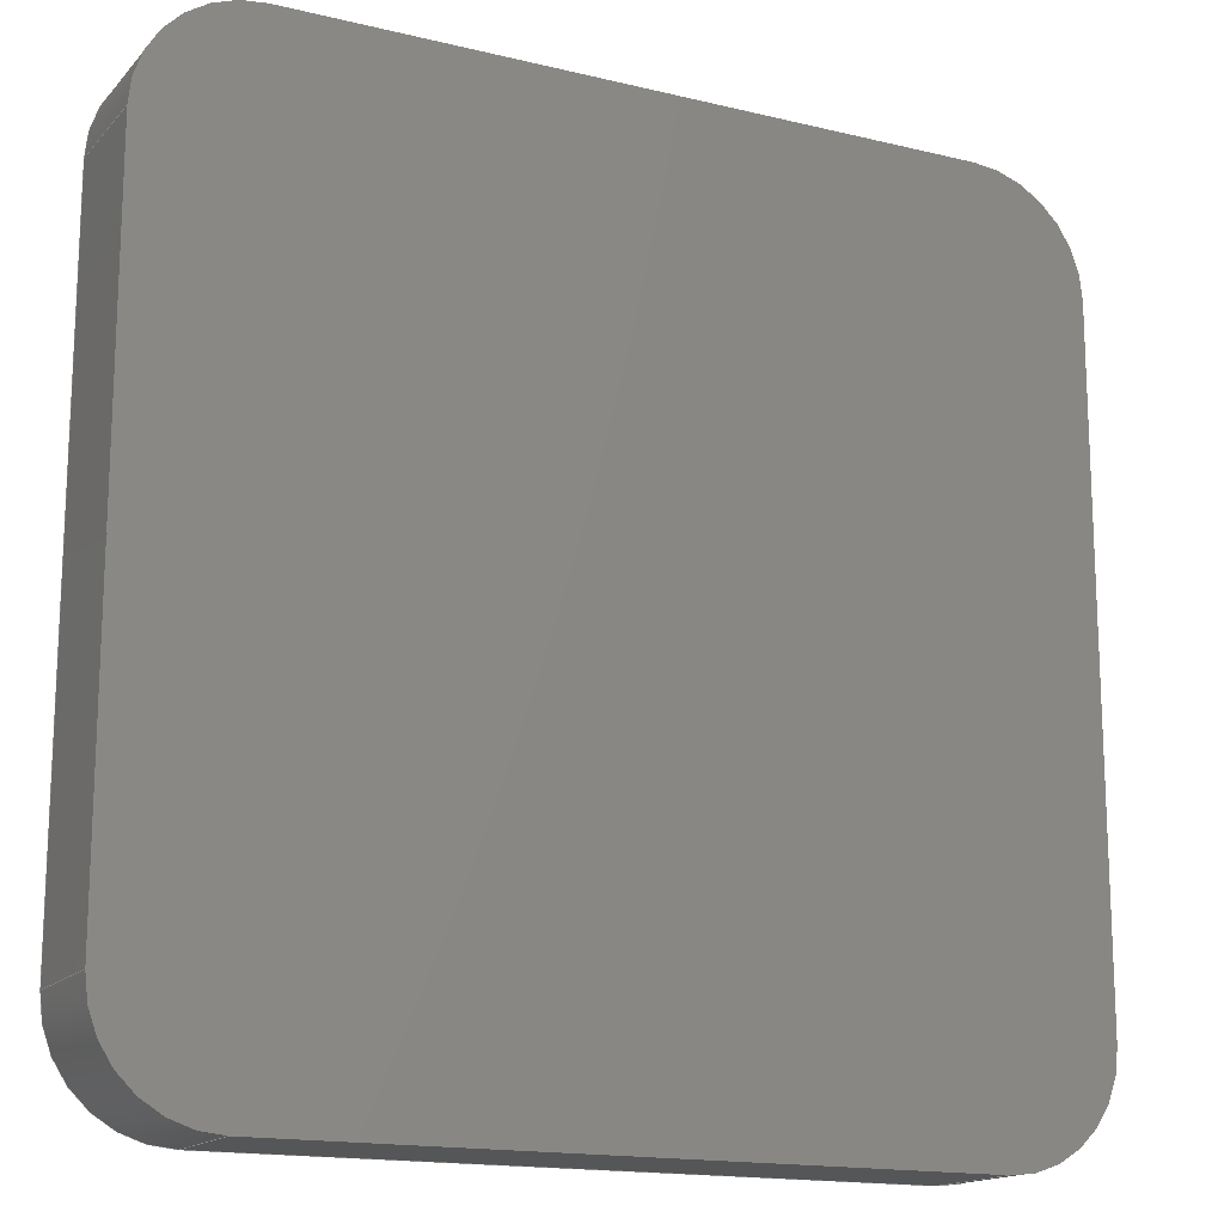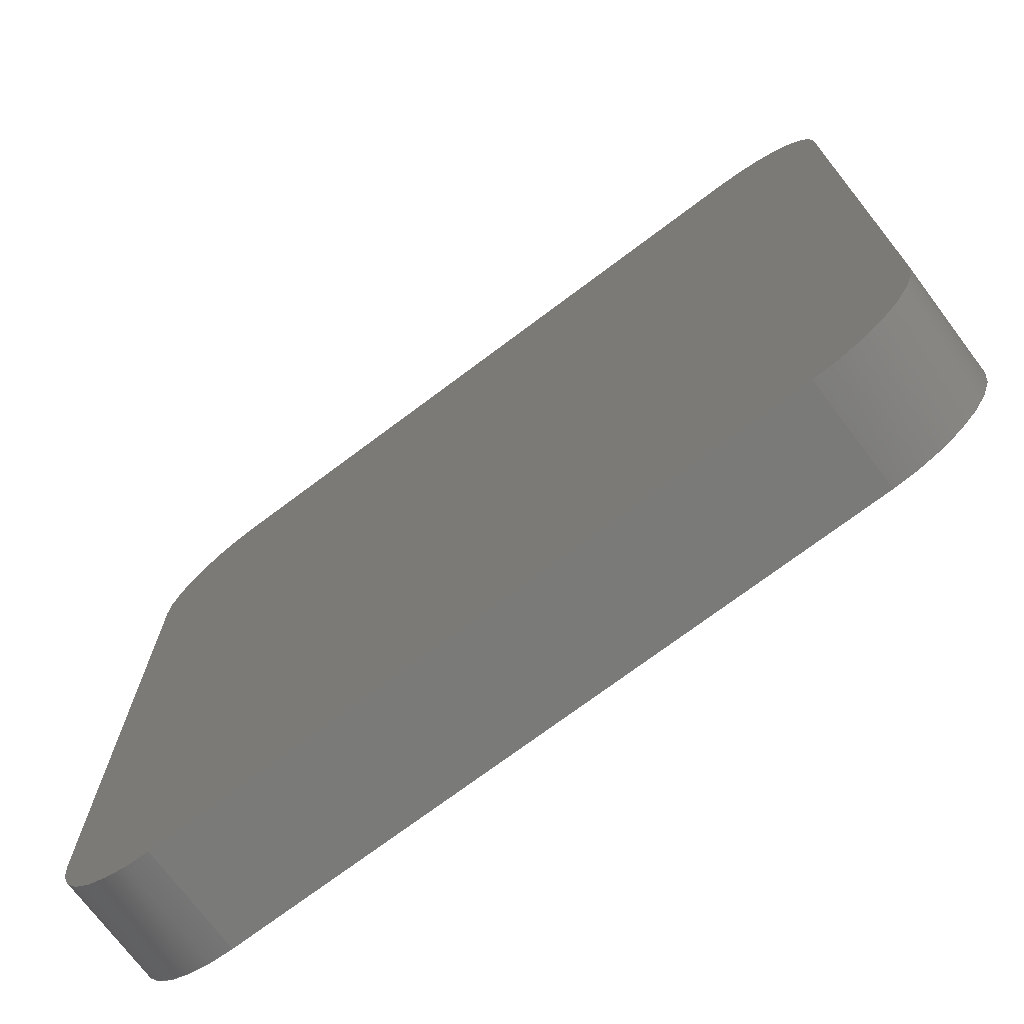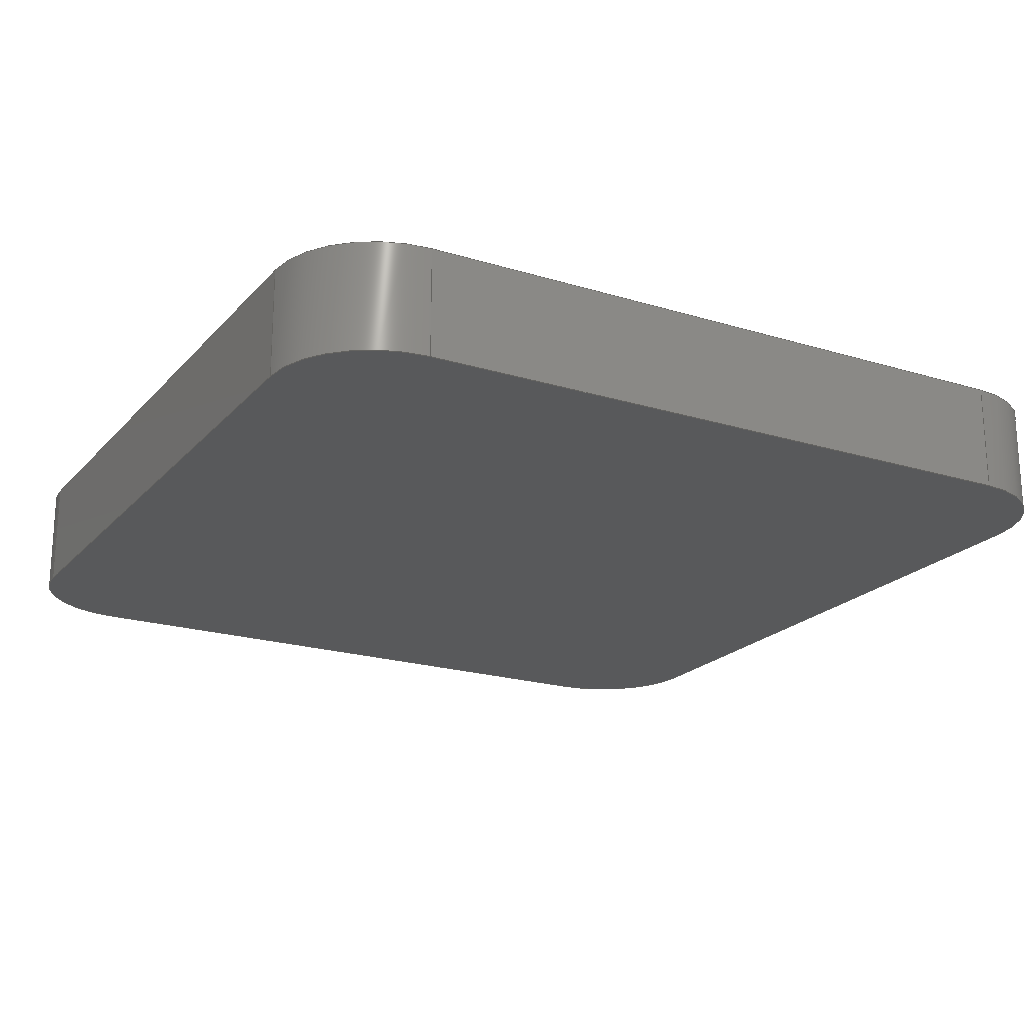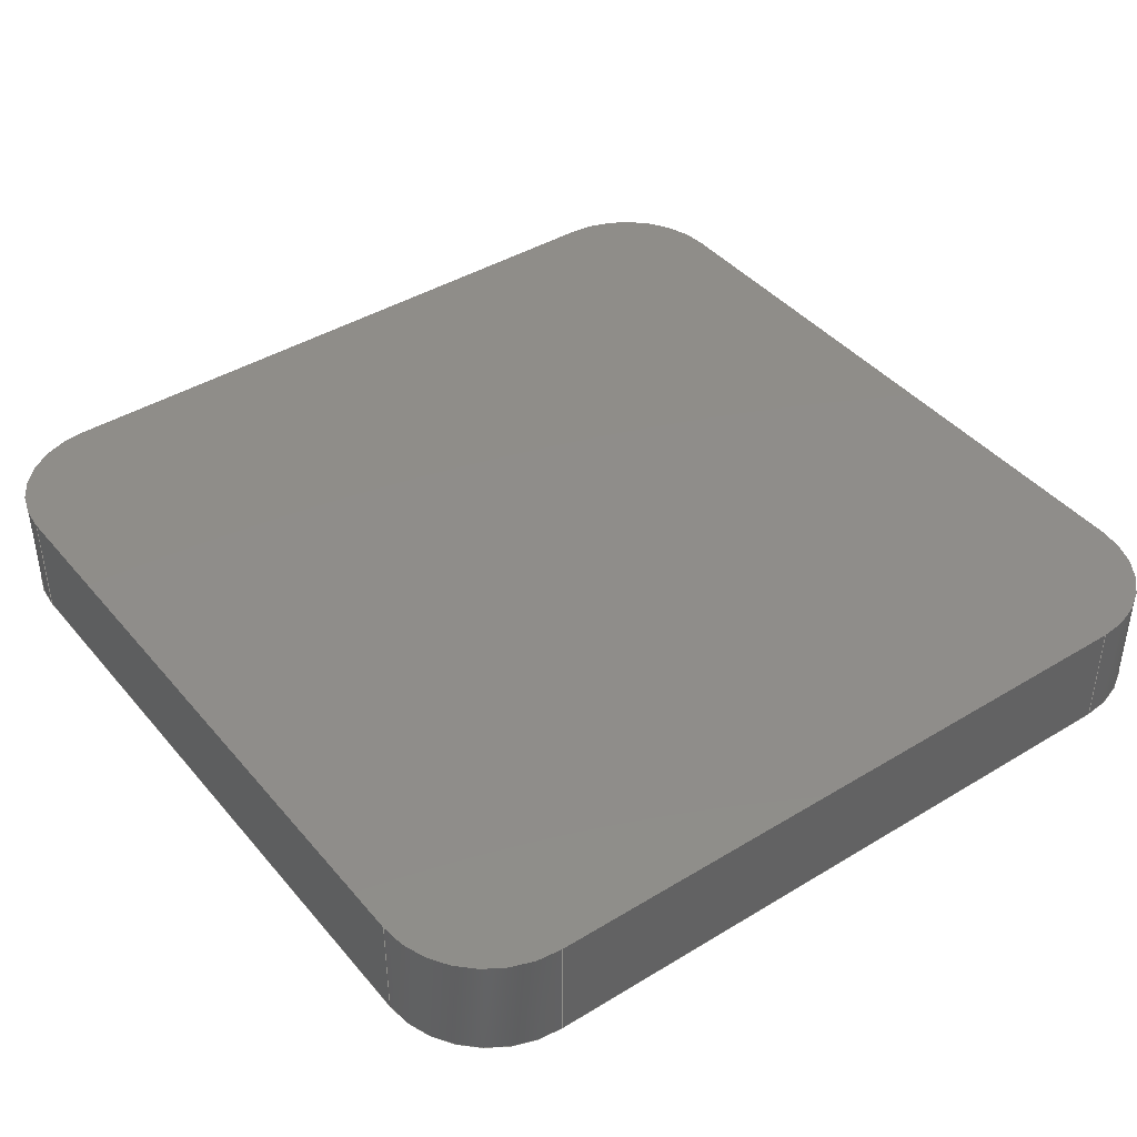
<metadata>
{"format":"step","ext":"stp","renderer":"f3d","projection":"perspective","resolution":1024,"background":"white","views":[{"elev":-15.9,"azim":-26.9,"up":"+Y"},{"elev":-72.9,"azim":36.9,"up":"+Y"},{"elev":-20.7,"azim":-29.1,"up":"+Z"},{"elev":41.7,"azim":53.7,"up":"+Z"}]}
</metadata>
<code>
ISO-10303-21;
DATA;
#1=SHAPE_REPRESENTATION_RELATIONSHIP('SRR','None',#308,#2);
#2=ADVANCED_BREP_SHAPE_REPRESENTATION($,(#173),#299);
#3=STYLED_ITEM($,(#316),#173);
#4=PLANE($,#178);
#5=PLANE($,#182);
#6=PLANE($,#186);
#7=PLANE($,#190);
#8=PLANE($,#191);
#9=PLANE($,#192);
#10=FACE_OUTER_BOUND($,#20,.T.);
#11=FACE_OUTER_BOUND($,#21,.T.);
#12=FACE_OUTER_BOUND($,#22,.T.);
#13=FACE_OUTER_BOUND($,#23,.T.);
#14=FACE_OUTER_BOUND($,#24,.T.);
#15=FACE_OUTER_BOUND($,#25,.T.);
#16=FACE_OUTER_BOUND($,#26,.T.);
#17=FACE_OUTER_BOUND($,#27,.T.);
#18=FACE_OUTER_BOUND($,#28,.T.);
#19=FACE_OUTER_BOUND($,#29,.T.);
#20=EDGE_LOOP($,(#110,#111,#112,#113));
#21=EDGE_LOOP($,(#114,#115,#116,#117));
#22=EDGE_LOOP($,(#118,#119,#120,#121));
#23=EDGE_LOOP($,(#122,#123,#124,#125));
#24=EDGE_LOOP($,(#126,#127,#128,#129));
#25=EDGE_LOOP($,(#130,#131,#132,#133));
#26=EDGE_LOOP($,(#134,#135,#136,#137));
#27=EDGE_LOOP($,(#138,#139,#140,#141));
#28=EDGE_LOOP($,(#142,#143,#144,#145,#146,#147,#148,#149));
#29=EDGE_LOOP($,(#150,#151,#152,#153,#154,#155,#156,#157));
#30=LINE($,#253,#46);
#31=LINE($,#256,#47);
#32=LINE($,#259,#48);
#33=LINE($,#261,#49);
#34=LINE($,#262,#50);
#35=LINE($,#268,#51);
#36=LINE($,#271,#52);
#37=LINE($,#273,#53);
#38=LINE($,#274,#54);
#39=LINE($,#280,#55);
#40=LINE($,#283,#56);
#41=LINE($,#285,#57);
#42=LINE($,#286,#58);
#43=LINE($,#292,#59);
#44=LINE($,#294,#60);
#45=LINE($,#295,#61);
#46=VECTOR($,#199,1);
#47=VECTOR($,#202,1);
#48=VECTOR($,#205,6);
#49=VECTOR($,#206,6);
#50=VECTOR($,#207,1);
#51=VECTOR($,#214,1);
#52=VECTOR($,#217,6);
#53=VECTOR($,#218,6);
#54=VECTOR($,#219,1);
#55=VECTOR($,#226,1);
#56=VECTOR($,#229,6);
#57=VECTOR($,#230,6);
#58=VECTOR($,#231,1);
#59=VECTOR($,#238,1);
#60=VECTOR($,#241,6);
#61=VECTOR($,#242,6);
#62=CIRCLE($,#176,1);
#63=CIRCLE($,#177,1);
#64=CIRCLE($,#180,1);
#65=CIRCLE($,#181,1);
#66=CIRCLE($,#184,1);
#67=CIRCLE($,#185,1);
#68=CIRCLE($,#188,1);
#69=CIRCLE($,#189,1);
#70=VERTEX_POINT($,#249);
#71=VERTEX_POINT($,#250);
#72=VERTEX_POINT($,#252);
#73=VERTEX_POINT($,#254);
#74=VERTEX_POINT($,#258);
#75=VERTEX_POINT($,#260);
#76=VERTEX_POINT($,#264);
#77=VERTEX_POINT($,#266);
#78=VERTEX_POINT($,#270);
#79=VERTEX_POINT($,#272);
#80=VERTEX_POINT($,#276);
#81=VERTEX_POINT($,#278);
#82=VERTEX_POINT($,#282);
#83=VERTEX_POINT($,#284);
#84=VERTEX_POINT($,#288);
#85=VERTEX_POINT($,#290);
#86=EDGE_CURVE($,#70,#71,#62,.T.);
#87=EDGE_CURVE($,#71,#72,#30,.T.);
#88=EDGE_CURVE($,#73,#72,#63,.T.);
#89=EDGE_CURVE($,#70,#73,#31,.T.);
#90=EDGE_CURVE($,#74,#70,#32,.T.);
#91=EDGE_CURVE($,#75,#73,#33,.T.);
#92=EDGE_CURVE($,#74,#75,#34,.T.);
#93=EDGE_CURVE($,#76,#74,#64,.T.);
#94=EDGE_CURVE($,#77,#75,#65,.T.);
#95=EDGE_CURVE($,#76,#77,#35,.T.);
#96=EDGE_CURVE($,#78,#76,#36,.T.);
#97=EDGE_CURVE($,#79,#77,#37,.T.);
#98=EDGE_CURVE($,#78,#79,#38,.T.);
#99=EDGE_CURVE($,#80,#78,#66,.T.);
#100=EDGE_CURVE($,#81,#79,#67,.T.);
#101=EDGE_CURVE($,#80,#81,#39,.T.);
#102=EDGE_CURVE($,#82,#80,#40,.T.);
#103=EDGE_CURVE($,#83,#81,#41,.T.);
#104=EDGE_CURVE($,#82,#83,#42,.T.);
#105=EDGE_CURVE($,#84,#82,#68,.T.);
#106=EDGE_CURVE($,#85,#83,#69,.T.);
#107=EDGE_CURVE($,#84,#85,#43,.T.);
#108=EDGE_CURVE($,#71,#84,#44,.T.);
#109=EDGE_CURVE($,#72,#85,#45,.T.);
#110=ORIENTED_EDGE($,*,*,#86,.T.);
#111=ORIENTED_EDGE($,*,*,#87,.T.);
#112=ORIENTED_EDGE($,*,*,#88,.F.);
#113=ORIENTED_EDGE($,*,*,#89,.F.);
#114=ORIENTED_EDGE($,*,*,#90,.T.);
#115=ORIENTED_EDGE($,*,*,#89,.T.);
#116=ORIENTED_EDGE($,*,*,#91,.F.);
#117=ORIENTED_EDGE($,*,*,#92,.F.);
#118=ORIENTED_EDGE($,*,*,#93,.T.);
#119=ORIENTED_EDGE($,*,*,#92,.T.);
#120=ORIENTED_EDGE($,*,*,#94,.F.);
#121=ORIENTED_EDGE($,*,*,#95,.F.);
#122=ORIENTED_EDGE($,*,*,#96,.T.);
#123=ORIENTED_EDGE($,*,*,#95,.T.);
#124=ORIENTED_EDGE($,*,*,#97,.F.);
#125=ORIENTED_EDGE($,*,*,#98,.F.);
#126=ORIENTED_EDGE($,*,*,#99,.T.);
#127=ORIENTED_EDGE($,*,*,#98,.T.);
#128=ORIENTED_EDGE($,*,*,#100,.F.);
#129=ORIENTED_EDGE($,*,*,#101,.F.);
#130=ORIENTED_EDGE($,*,*,#102,.T.);
#131=ORIENTED_EDGE($,*,*,#101,.T.);
#132=ORIENTED_EDGE($,*,*,#103,.F.);
#133=ORIENTED_EDGE($,*,*,#104,.F.);
#134=ORIENTED_EDGE($,*,*,#105,.T.);
#135=ORIENTED_EDGE($,*,*,#104,.T.);
#136=ORIENTED_EDGE($,*,*,#106,.F.);
#137=ORIENTED_EDGE($,*,*,#107,.F.);
#138=ORIENTED_EDGE($,*,*,#108,.T.);
#139=ORIENTED_EDGE($,*,*,#107,.T.);
#140=ORIENTED_EDGE($,*,*,#109,.F.);
#141=ORIENTED_EDGE($,*,*,#87,.F.);
#142=ORIENTED_EDGE($,*,*,#109,.T.);
#143=ORIENTED_EDGE($,*,*,#106,.T.);
#144=ORIENTED_EDGE($,*,*,#103,.T.);
#145=ORIENTED_EDGE($,*,*,#100,.T.);
#146=ORIENTED_EDGE($,*,*,#97,.T.);
#147=ORIENTED_EDGE($,*,*,#94,.T.);
#148=ORIENTED_EDGE($,*,*,#91,.T.);
#149=ORIENTED_EDGE($,*,*,#88,.T.);
#150=ORIENTED_EDGE($,*,*,#108,.F.);
#151=ORIENTED_EDGE($,*,*,#86,.F.);
#152=ORIENTED_EDGE($,*,*,#90,.F.);
#153=ORIENTED_EDGE($,*,*,#93,.F.);
#154=ORIENTED_EDGE($,*,*,#96,.F.);
#155=ORIENTED_EDGE($,*,*,#99,.F.);
#156=ORIENTED_EDGE($,*,*,#102,.F.);
#157=ORIENTED_EDGE($,*,*,#105,.F.);
#158=CYLINDRICAL_SURFACE($,#175,1);
#159=CYLINDRICAL_SURFACE($,#179,1);
#160=CYLINDRICAL_SURFACE($,#183,1);
#161=CYLINDRICAL_SURFACE($,#187,1);
#162=ADVANCED_FACE($,(#10),#158,.T.);
#163=ADVANCED_FACE($,(#11),#4,.T.);
#164=ADVANCED_FACE($,(#12),#159,.T.);
#165=ADVANCED_FACE($,(#13),#5,.T.);
#166=ADVANCED_FACE($,(#14),#160,.T.);
#167=ADVANCED_FACE($,(#15),#6,.T.);
#168=ADVANCED_FACE($,(#16),#161,.T.);
#169=ADVANCED_FACE($,(#17),#7,.T.);
#170=ADVANCED_FACE($,(#18),#8,.T.);
#171=ADVANCED_FACE($,(#19),#9,.F.);
#172=CLOSED_SHELL($,(#162,#163,#164,#165,#166,#167,#168,#169,#170,#171));
#173=MANIFOLD_SOLID_BREP('Solid1',#172);
#174=AXIS2_PLACEMENT_3D('placement',#247,#193,#194);
#175=AXIS2_PLACEMENT_3D($,#248,#195,#196);
#176=AXIS2_PLACEMENT_3D($,#251,#197,#198);
#177=AXIS2_PLACEMENT_3D($,#255,#200,#201);
#178=AXIS2_PLACEMENT_3D($,#257,#203,#204);
#179=AXIS2_PLACEMENT_3D($,#263,#208,#209);
#180=AXIS2_PLACEMENT_3D($,#265,#210,#211);
#181=AXIS2_PLACEMENT_3D($,#267,#212,#213);
#182=AXIS2_PLACEMENT_3D($,#269,#215,#216);
#183=AXIS2_PLACEMENT_3D($,#275,#220,#221);
#184=AXIS2_PLACEMENT_3D($,#277,#222,#223);
#185=AXIS2_PLACEMENT_3D($,#279,#224,#225);
#186=AXIS2_PLACEMENT_3D($,#281,#227,#228);
#187=AXIS2_PLACEMENT_3D($,#287,#232,#233);
#188=AXIS2_PLACEMENT_3D($,#289,#234,#235);
#189=AXIS2_PLACEMENT_3D($,#291,#236,#237);
#190=AXIS2_PLACEMENT_3D($,#293,#239,#240);
#191=AXIS2_PLACEMENT_3D($,#296,#243,#244);
#192=AXIS2_PLACEMENT_3D($,#297,#245,#246);
#193=DIRECTION('axis',(0,0,1));
#194=DIRECTION('refdir',(1,0,0));
#195=DIRECTION('center_axis',(0,0,1));
#196=DIRECTION('ref_axis',(1.388e-16,1,0));
#197=DIRECTION('center_axis',(0,0,1));
#198=DIRECTION('ref_axis',(1.388e-16,1,0));
#199=DIRECTION($,(0,0,1));
#200=DIRECTION('center_axis',(0,0,1));
#201=DIRECTION('ref_axis',(1.388e-16,1,0));
#202=DIRECTION($,(0,0,1));
#203=DIRECTION('center_axis',(0,1,0));
#204=DIRECTION('ref_axis',(-1,0,0));
#205=DIRECTION($,(-1,0,0));
#206=DIRECTION($,(-1,0,0));
#207=DIRECTION($,(0,0,1));
#208=DIRECTION('center_axis',(0,0,1));
#209=DIRECTION('ref_axis',(1,0,0));
#210=DIRECTION('center_axis',(0,0,1));
#211=DIRECTION('ref_axis',(1,0,0));
#212=DIRECTION('center_axis',(0,0,1));
#213=DIRECTION('ref_axis',(1,0,0));
#214=DIRECTION($,(0,0,1));
#215=DIRECTION('center_axis',(1,3.701e-16,0));
#216=DIRECTION('ref_axis',(-3.553e-16,1,0));
#217=DIRECTION($,(-3.701e-16,1,0));
#218=DIRECTION($,(-3.701e-16,1,0));
#219=DIRECTION($,(0,0,1));
#220=DIRECTION('center_axis',(0,0,1));
#221=DIRECTION('ref_axis',(0,-1,0));
#222=DIRECTION('center_axis',(0,0,1));
#223=DIRECTION('ref_axis',(0,-1,0));
#224=DIRECTION('center_axis',(0,0,1));
#225=DIRECTION('ref_axis',(0,-1,0));
#226=DIRECTION($,(0,0,1));
#227=DIRECTION('center_axis',(0,-1,0));
#228=DIRECTION('ref_axis',(1,0,0));
#229=DIRECTION($,(1,0,0));
#230=DIRECTION($,(1,0,0));
#231=DIRECTION($,(0,0,1));
#232=DIRECTION('center_axis',(0,0,1));
#233=DIRECTION('ref_axis',(-1,-1.388e-15,0));
#234=DIRECTION('center_axis',(0,0,1));
#235=DIRECTION('ref_axis',(-1,-1.388e-15,0));
#236=DIRECTION('center_axis',(0,0,1));
#237=DIRECTION('ref_axis',(-1,-1.388e-15,0));
#238=DIRECTION($,(0,0,1));
#239=DIRECTION('center_axis',(-1,2.313e-17,0));
#240=DIRECTION('ref_axis',(-2.313e-17,-1,0));
#241=DIRECTION($,(-2.313e-17,-1,0));
#242=DIRECTION($,(-2.313e-17,-1,0));
#243=DIRECTION('center_axis',(0,0,1));
#244=DIRECTION('ref_axis',(1,0,0));
#245=DIRECTION('center_axis',(0,0,1));
#246=DIRECTION('ref_axis',(1,0,0));
#247=CARTESIAN_POINT('',(0,0,0));
#248=CARTESIAN_POINT('Origin',(1,7,0));
#249=CARTESIAN_POINT('',(1,8,0));
#250=CARTESIAN_POINT('',(2.465e-31,7,0));
#251=CARTESIAN_POINT('Origin',(1,7,0));
#252=CARTESIAN_POINT('',(2.465e-31,7,1));
#253=CARTESIAN_POINT($,(2.465e-31,7,0));
#254=CARTESIAN_POINT('',(1,8,1));
#255=CARTESIAN_POINT('Origin',(1,7,1));
#256=CARTESIAN_POINT($,(1,8,0));
#257=CARTESIAN_POINT('Origin',(7,8,0));
#258=CARTESIAN_POINT('',(7,8,0));
#259=CARTESIAN_POINT($,(7,8,0));
#260=CARTESIAN_POINT('',(7,8,1));
#261=CARTESIAN_POINT($,(7,8,1));
#262=CARTESIAN_POINT($,(7,8,0));
#263=CARTESIAN_POINT('Origin',(7,7,0));
#264=CARTESIAN_POINT('',(8,7,0));
#265=CARTESIAN_POINT('Origin',(7,7,0));
#266=CARTESIAN_POINT('',(8,7,1));
#267=CARTESIAN_POINT('Origin',(7,7,1));
#268=CARTESIAN_POINT($,(8,7,0));
#269=CARTESIAN_POINT('Origin',(8,1,0));
#270=CARTESIAN_POINT('',(8,1,0));
#271=CARTESIAN_POINT($,(8,1,0));
#272=CARTESIAN_POINT('',(8,1,1));
#273=CARTESIAN_POINT($,(8,1,1));
#274=CARTESIAN_POINT($,(8,1,0));
#275=CARTESIAN_POINT('Origin',(7,1,0));
#276=CARTESIAN_POINT('',(7,0,0));
#277=CARTESIAN_POINT('Origin',(7,1,0));
#278=CARTESIAN_POINT('',(7,0,1));
#279=CARTESIAN_POINT('Origin',(7,1,1));
#280=CARTESIAN_POINT($,(7,0,0));
#281=CARTESIAN_POINT('Origin',(1,0,0));
#282=CARTESIAN_POINT('',(1,0,0));
#283=CARTESIAN_POINT($,(1,0,0));
#284=CARTESIAN_POINT('',(1,0,1));
#285=CARTESIAN_POINT($,(1,0,1));
#286=CARTESIAN_POINT($,(1,0,0));
#287=CARTESIAN_POINT('Origin',(1,1,0));
#288=CARTESIAN_POINT('',(-1.388e-16,1,0));
#289=CARTESIAN_POINT('Origin',(1,1,0));
#290=CARTESIAN_POINT('',(-1.388e-16,1,1));
#291=CARTESIAN_POINT('Origin',(1,1,1));
#292=CARTESIAN_POINT($,(-1.388e-16,1,0));
#293=CARTESIAN_POINT('Origin',(2.465e-31,7,0));
#294=CARTESIAN_POINT($,(2.465e-31,7,0));
#295=CARTESIAN_POINT($,(2.465e-31,7,1));
#296=CARTESIAN_POINT('Origin',(4,4,1));
#297=CARTESIAN_POINT('Origin',(4,4,0));
#298=UNCERTAINTY_MEASURE_WITH_UNIT(LENGTH_MEASURE(0.01),#300,
'DISTANCE_ACCURACY_VALUE',
'Maximum model space distance between geometric entities at asserted c
onnectivities');
#299=(
GEOMETRIC_REPRESENTATION_CONTEXT(3)
GLOBAL_UNCERTAINTY_ASSIGNED_CONTEXT((#298))
GLOBAL_UNIT_ASSIGNED_CONTEXT((#300,#303,#301))
REPRESENTATION_CONTEXT('','3D')
);
#300=(
LENGTH_UNIT()
NAMED_UNIT(*)
SI_UNIT(.MILLI.,.METRE.)
);
#301=(
NAMED_UNIT(*)
SI_UNIT($,.STERADIAN.)
SOLID_ANGLE_UNIT()
);
#302=DIMENSIONAL_EXPONENTS(0,0,0,0,0,0,0);
#303=(
CONVERSION_BASED_UNIT('degree',#305)
NAMED_UNIT(#302)
PLANE_ANGLE_UNIT()
);
#304=(
NAMED_UNIT(*)
PLANE_ANGLE_UNIT()
SI_UNIT($,.RADIAN.)
);
#305=PLANE_ANGLE_MEASURE_WITH_UNIT(PLANE_ANGLE_MEASURE(0.01745),#304);
#306=SHAPE_DEFINITION_REPRESENTATION(#307,#308);
#307=PRODUCT_DEFINITION_SHAPE('',$,#310);
#308=SHAPE_REPRESENTATION('',(#174),#299);
#309=PRODUCT_DEFINITION_CONTEXT('3D Mechanical Parts',#313,'design');
#310=PRODUCT_DEFINITION('termination_closing','termination_closing',#311,
#309);
#311=PRODUCT_DEFINITION_FORMATION('',$,#315);
#312=APPLICATION_PROTOCOL_DEFINITION('international standard',
'automotive_design',2009,#313);
#313=APPLICATION_CONTEXT(
'Core Data for Automotive Mechanical Design Process');
#314=PRODUCT_CONTEXT('3D Mechanical Parts',#313,'mechanical');
#315=PRODUCT('termination_closing','termination_closing',$,(#314));
#316=PRESENTATION_STYLE_ASSIGNMENT((#317));
#317=SURFACE_STYLE_USAGE(.BOTH.,#318);
#318=SURFACE_SIDE_STYLE($,(#319));
#319=SURFACE_STYLE_FILL_AREA(#320);
#320=FILL_AREA_STYLE($,(#321));
#321=FILL_AREA_STYLE_COLOUR($,#322);
#322=COLOUR_RGB('',0.7961,0.6039,0.2314);
ENDSEC;
END-ISO-10303-21;

</code>
